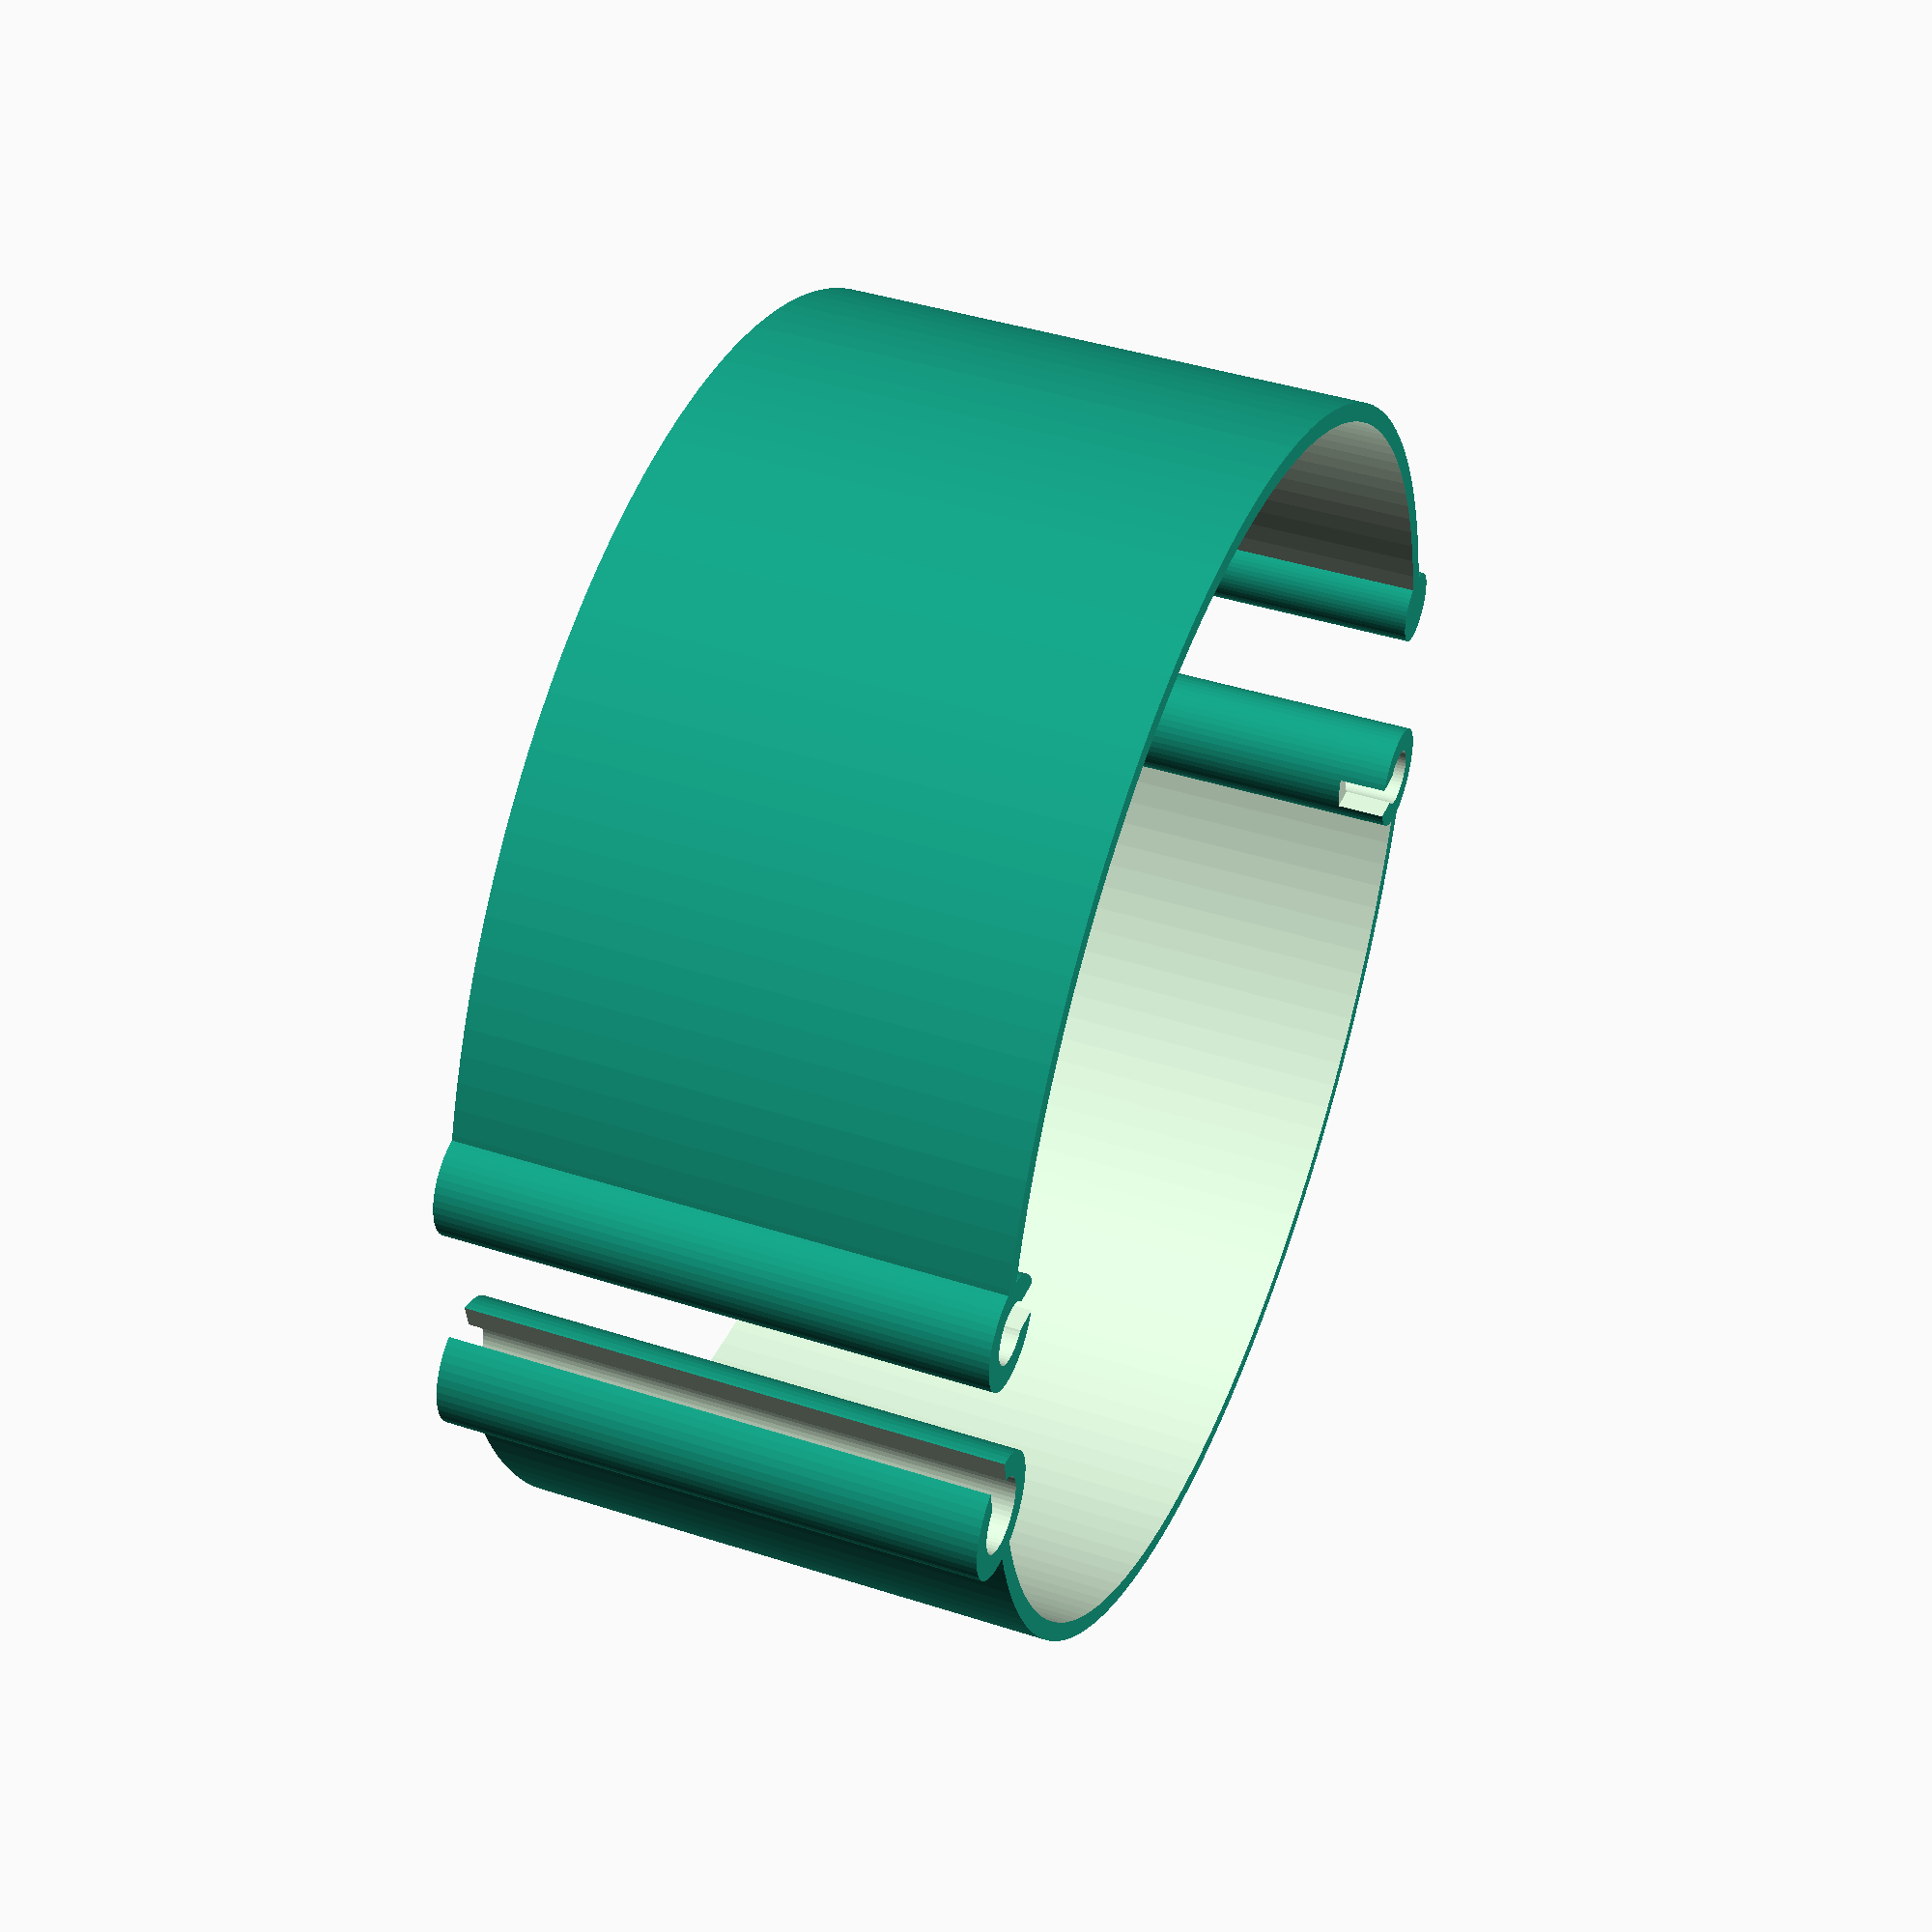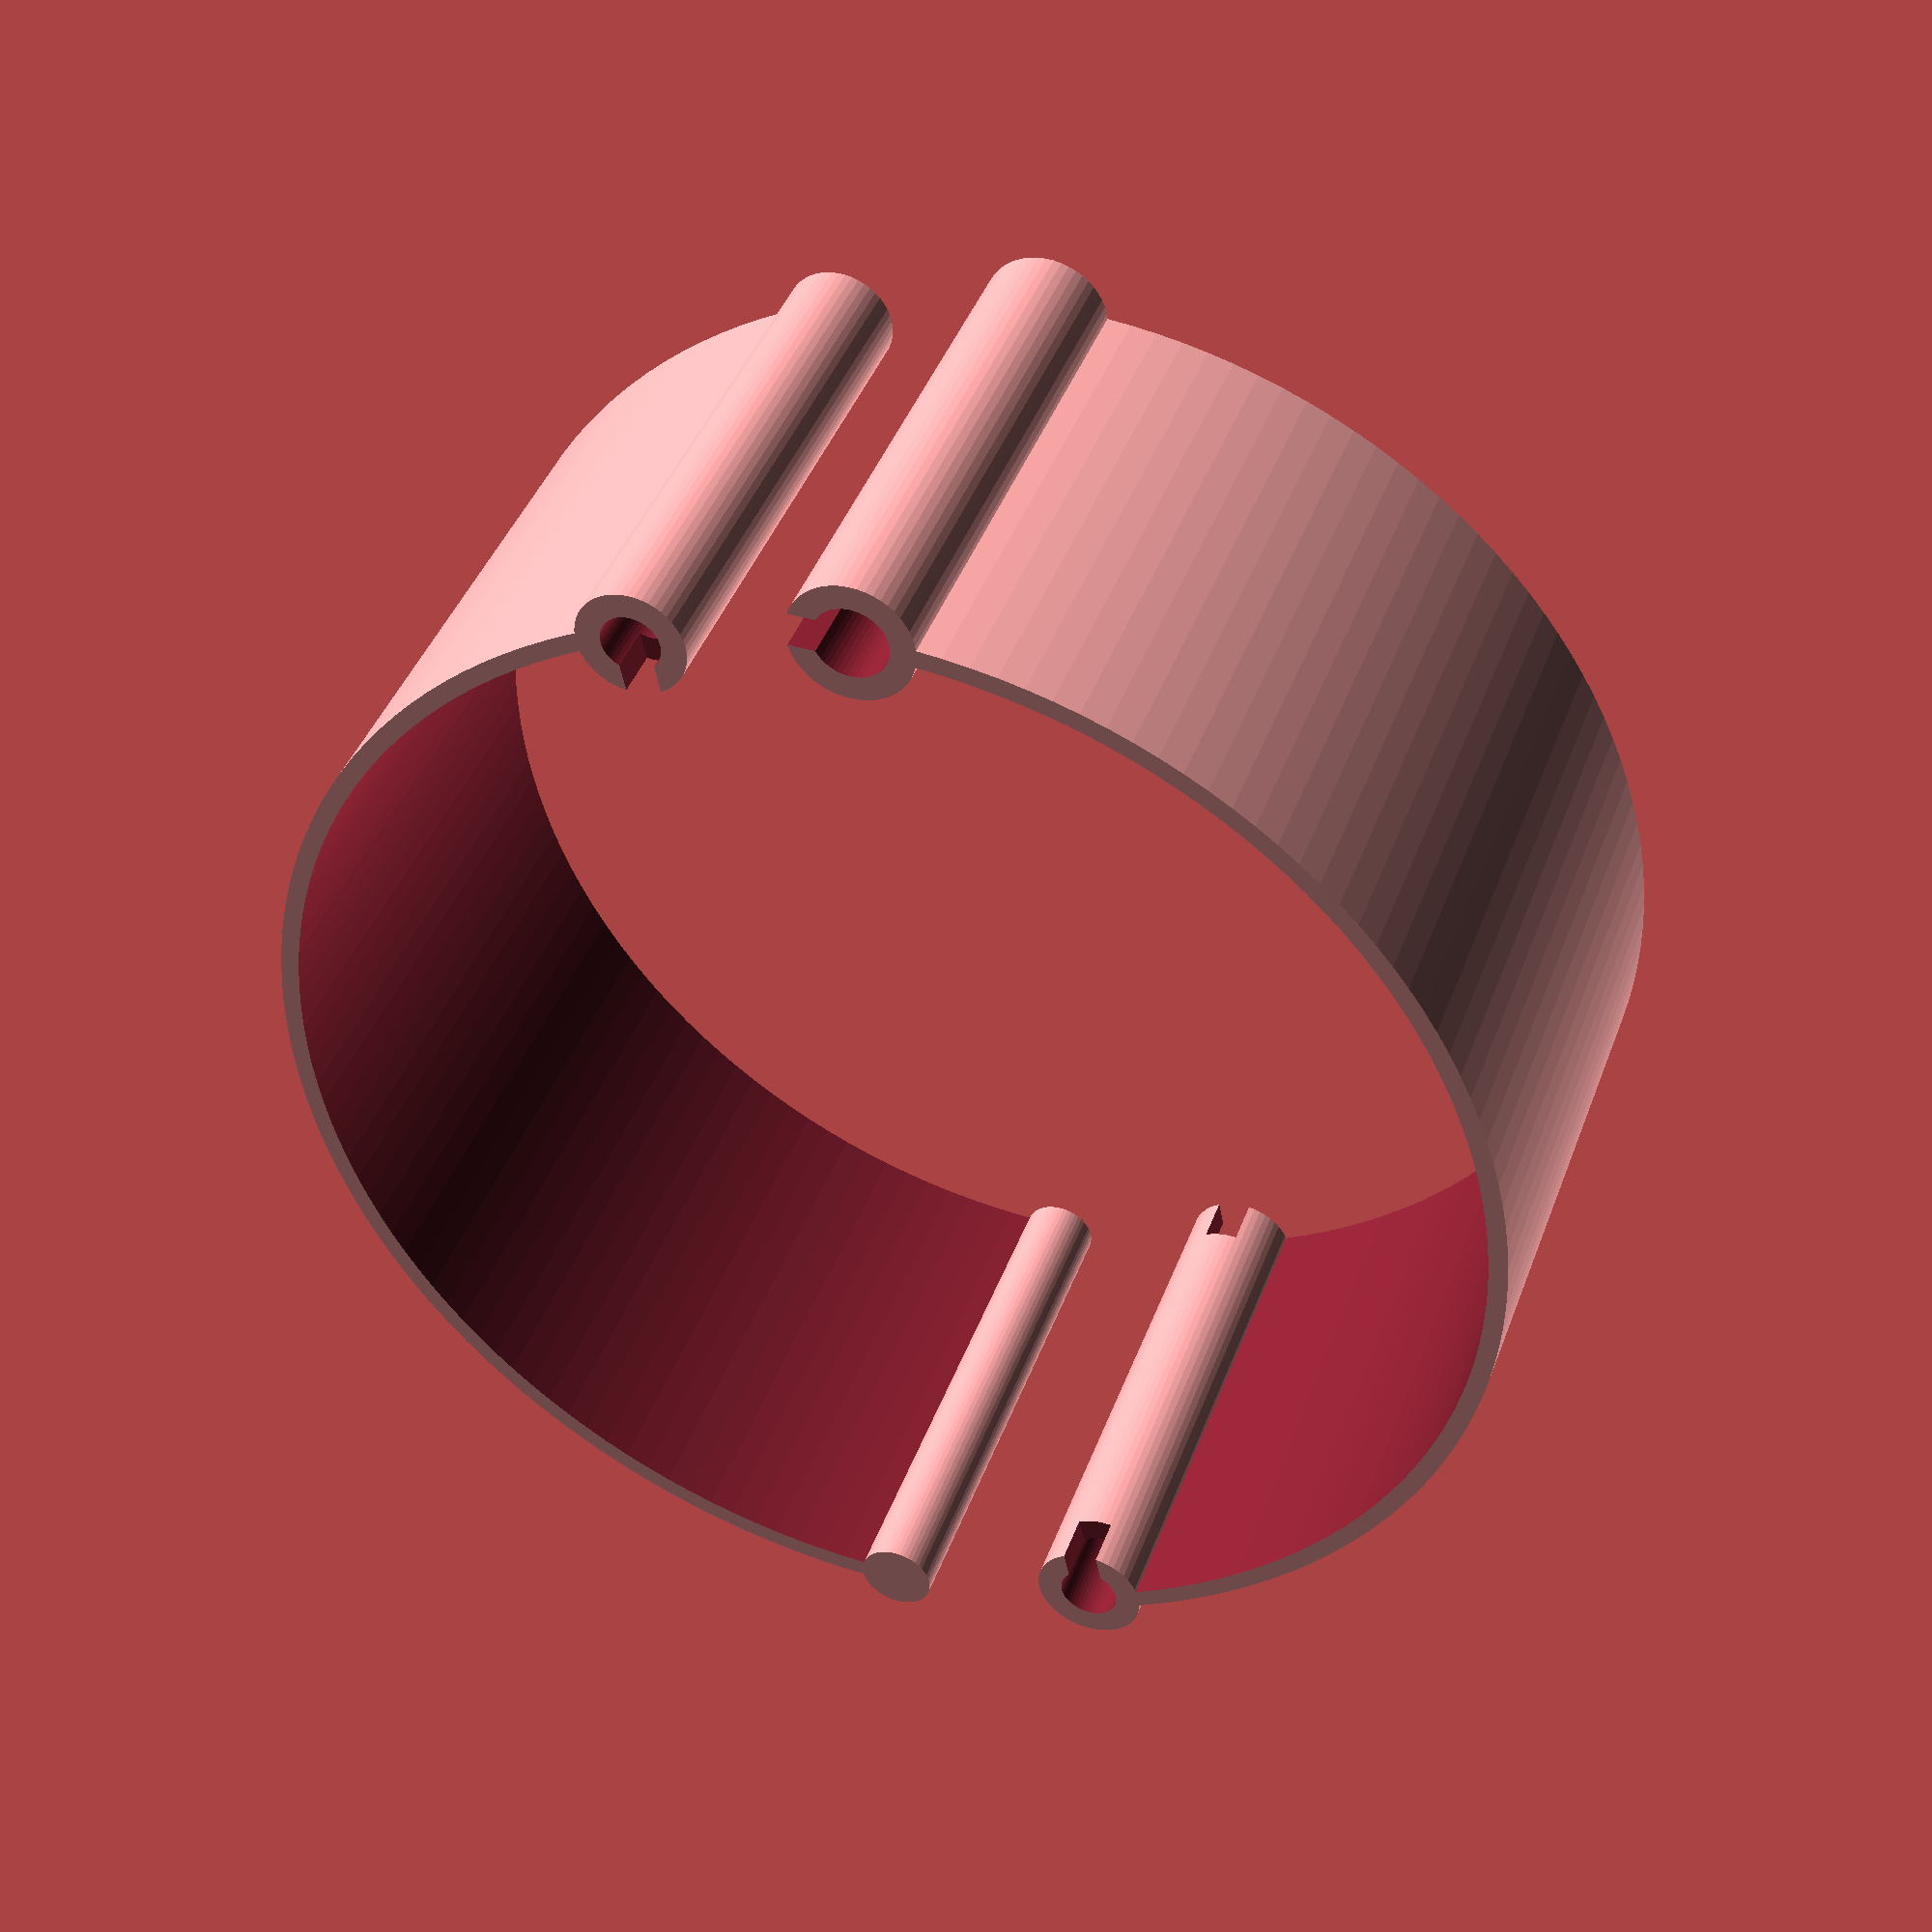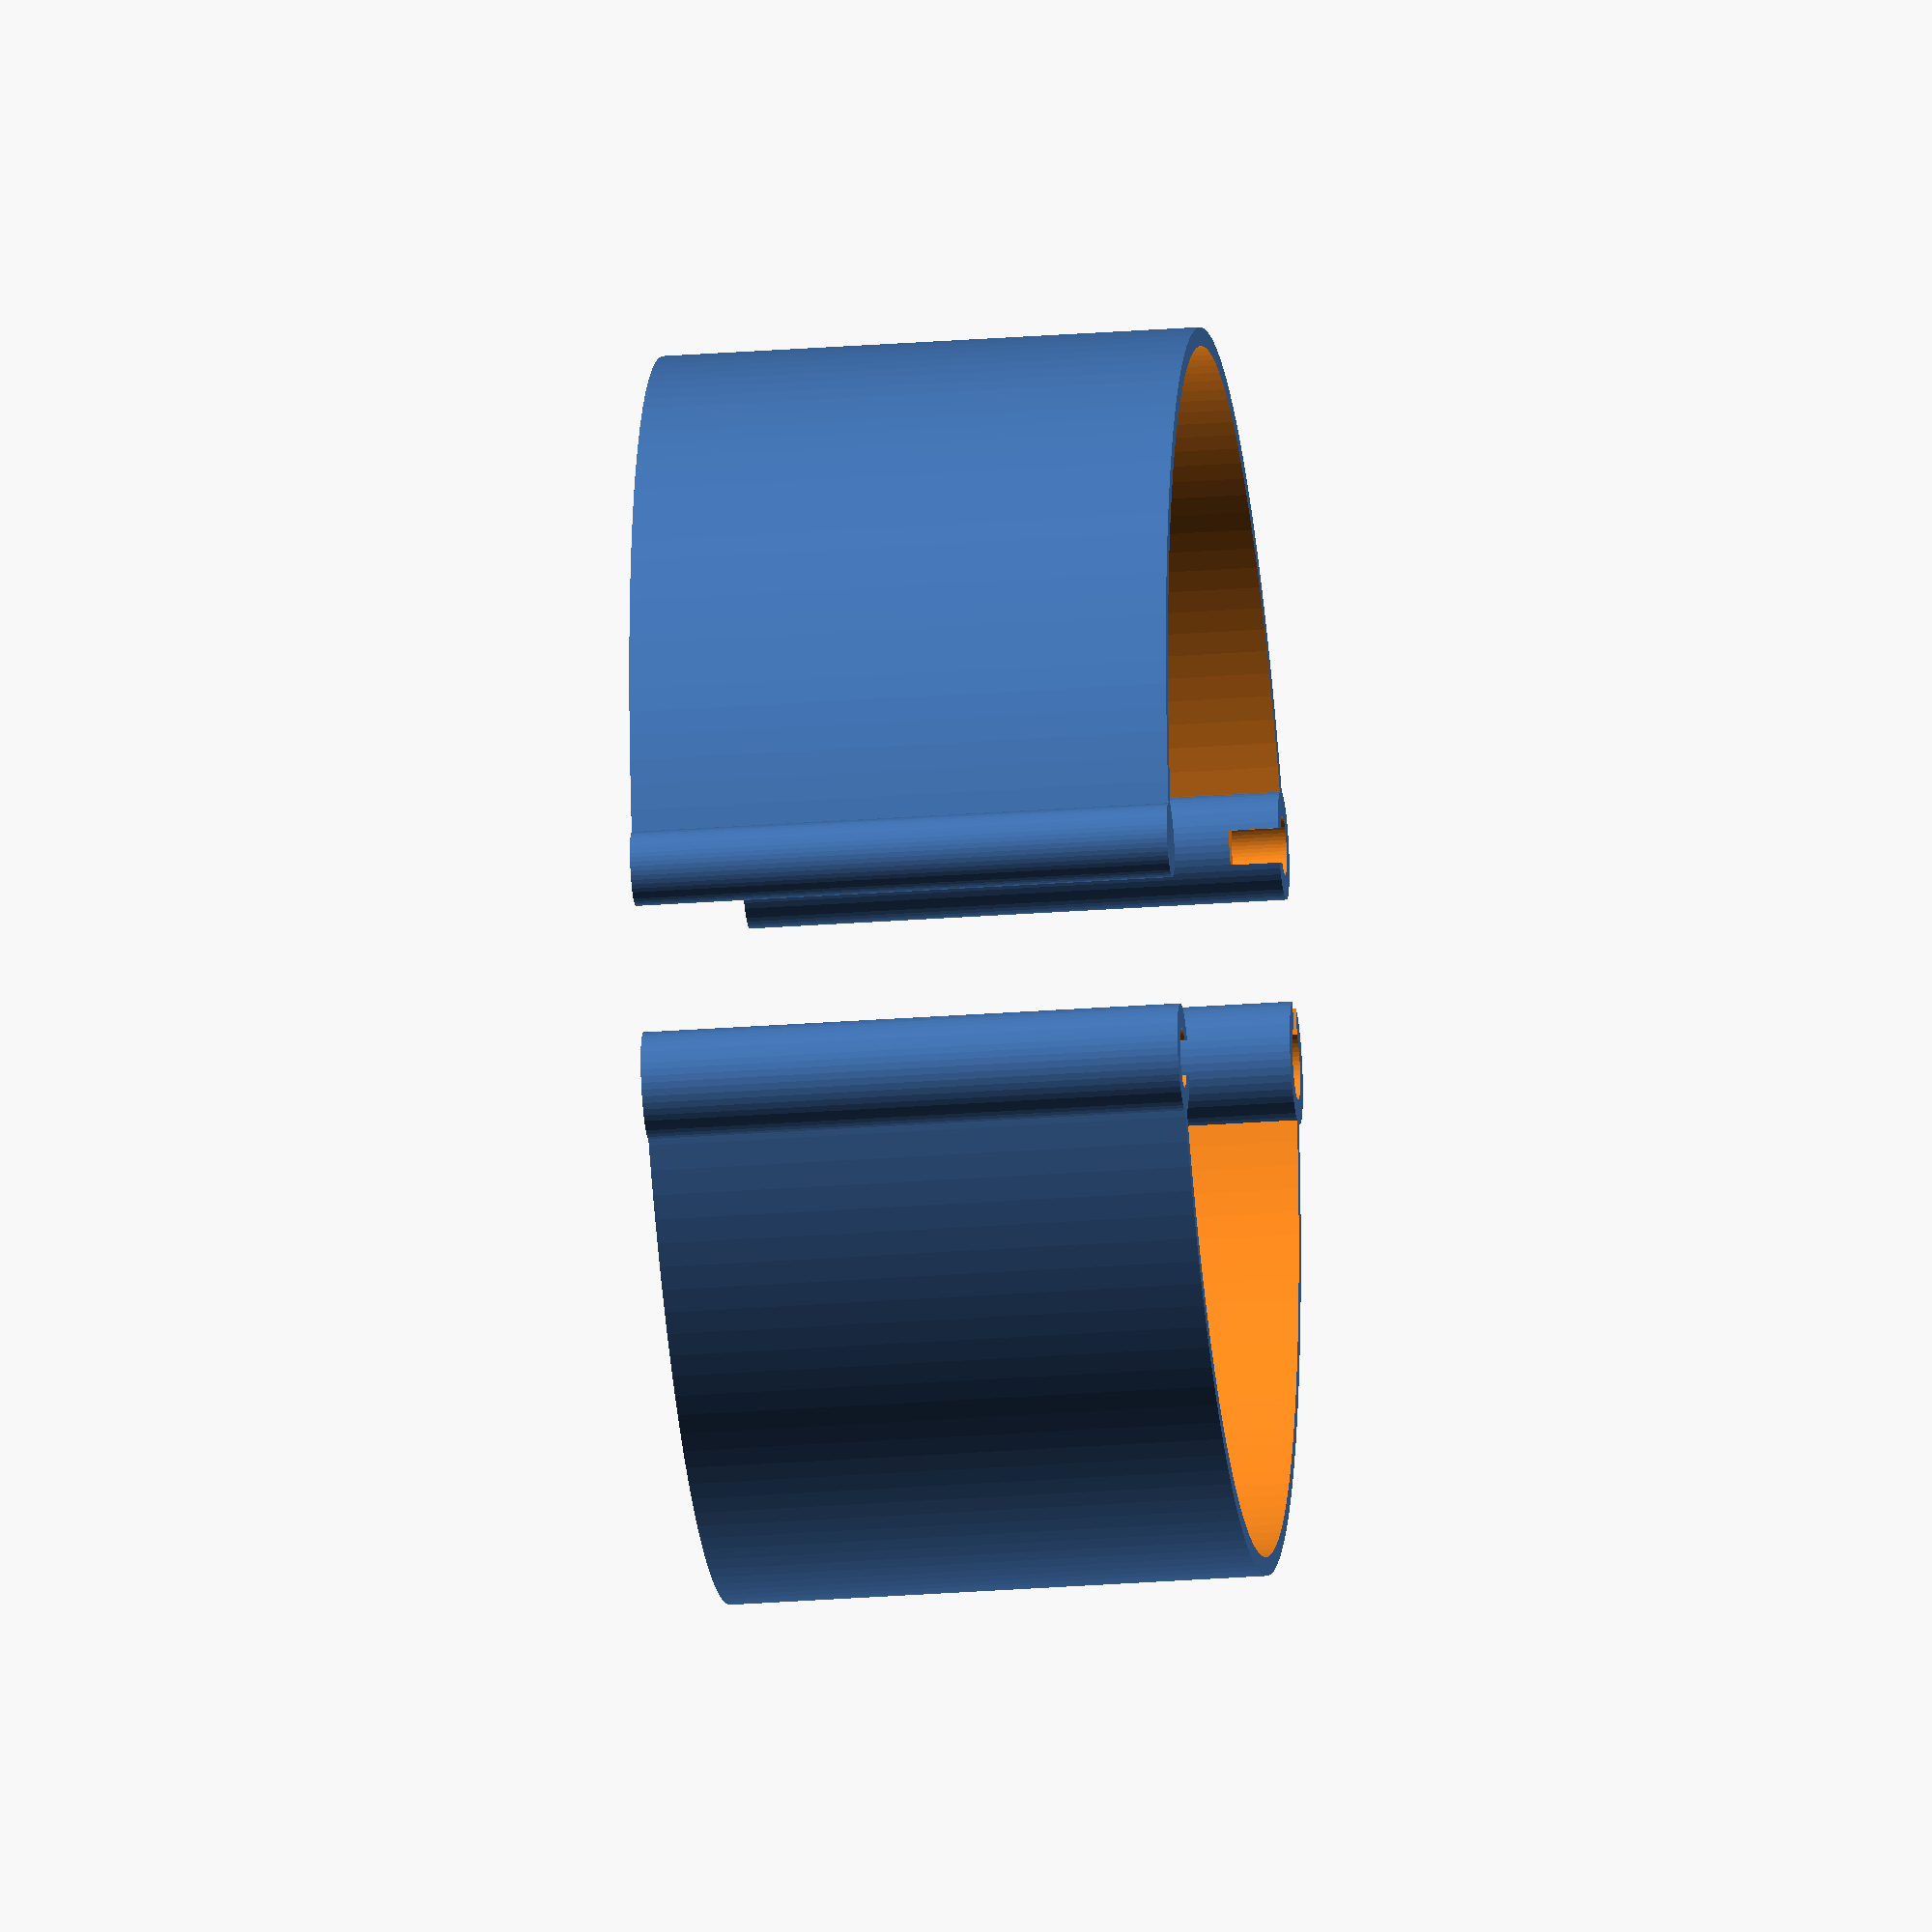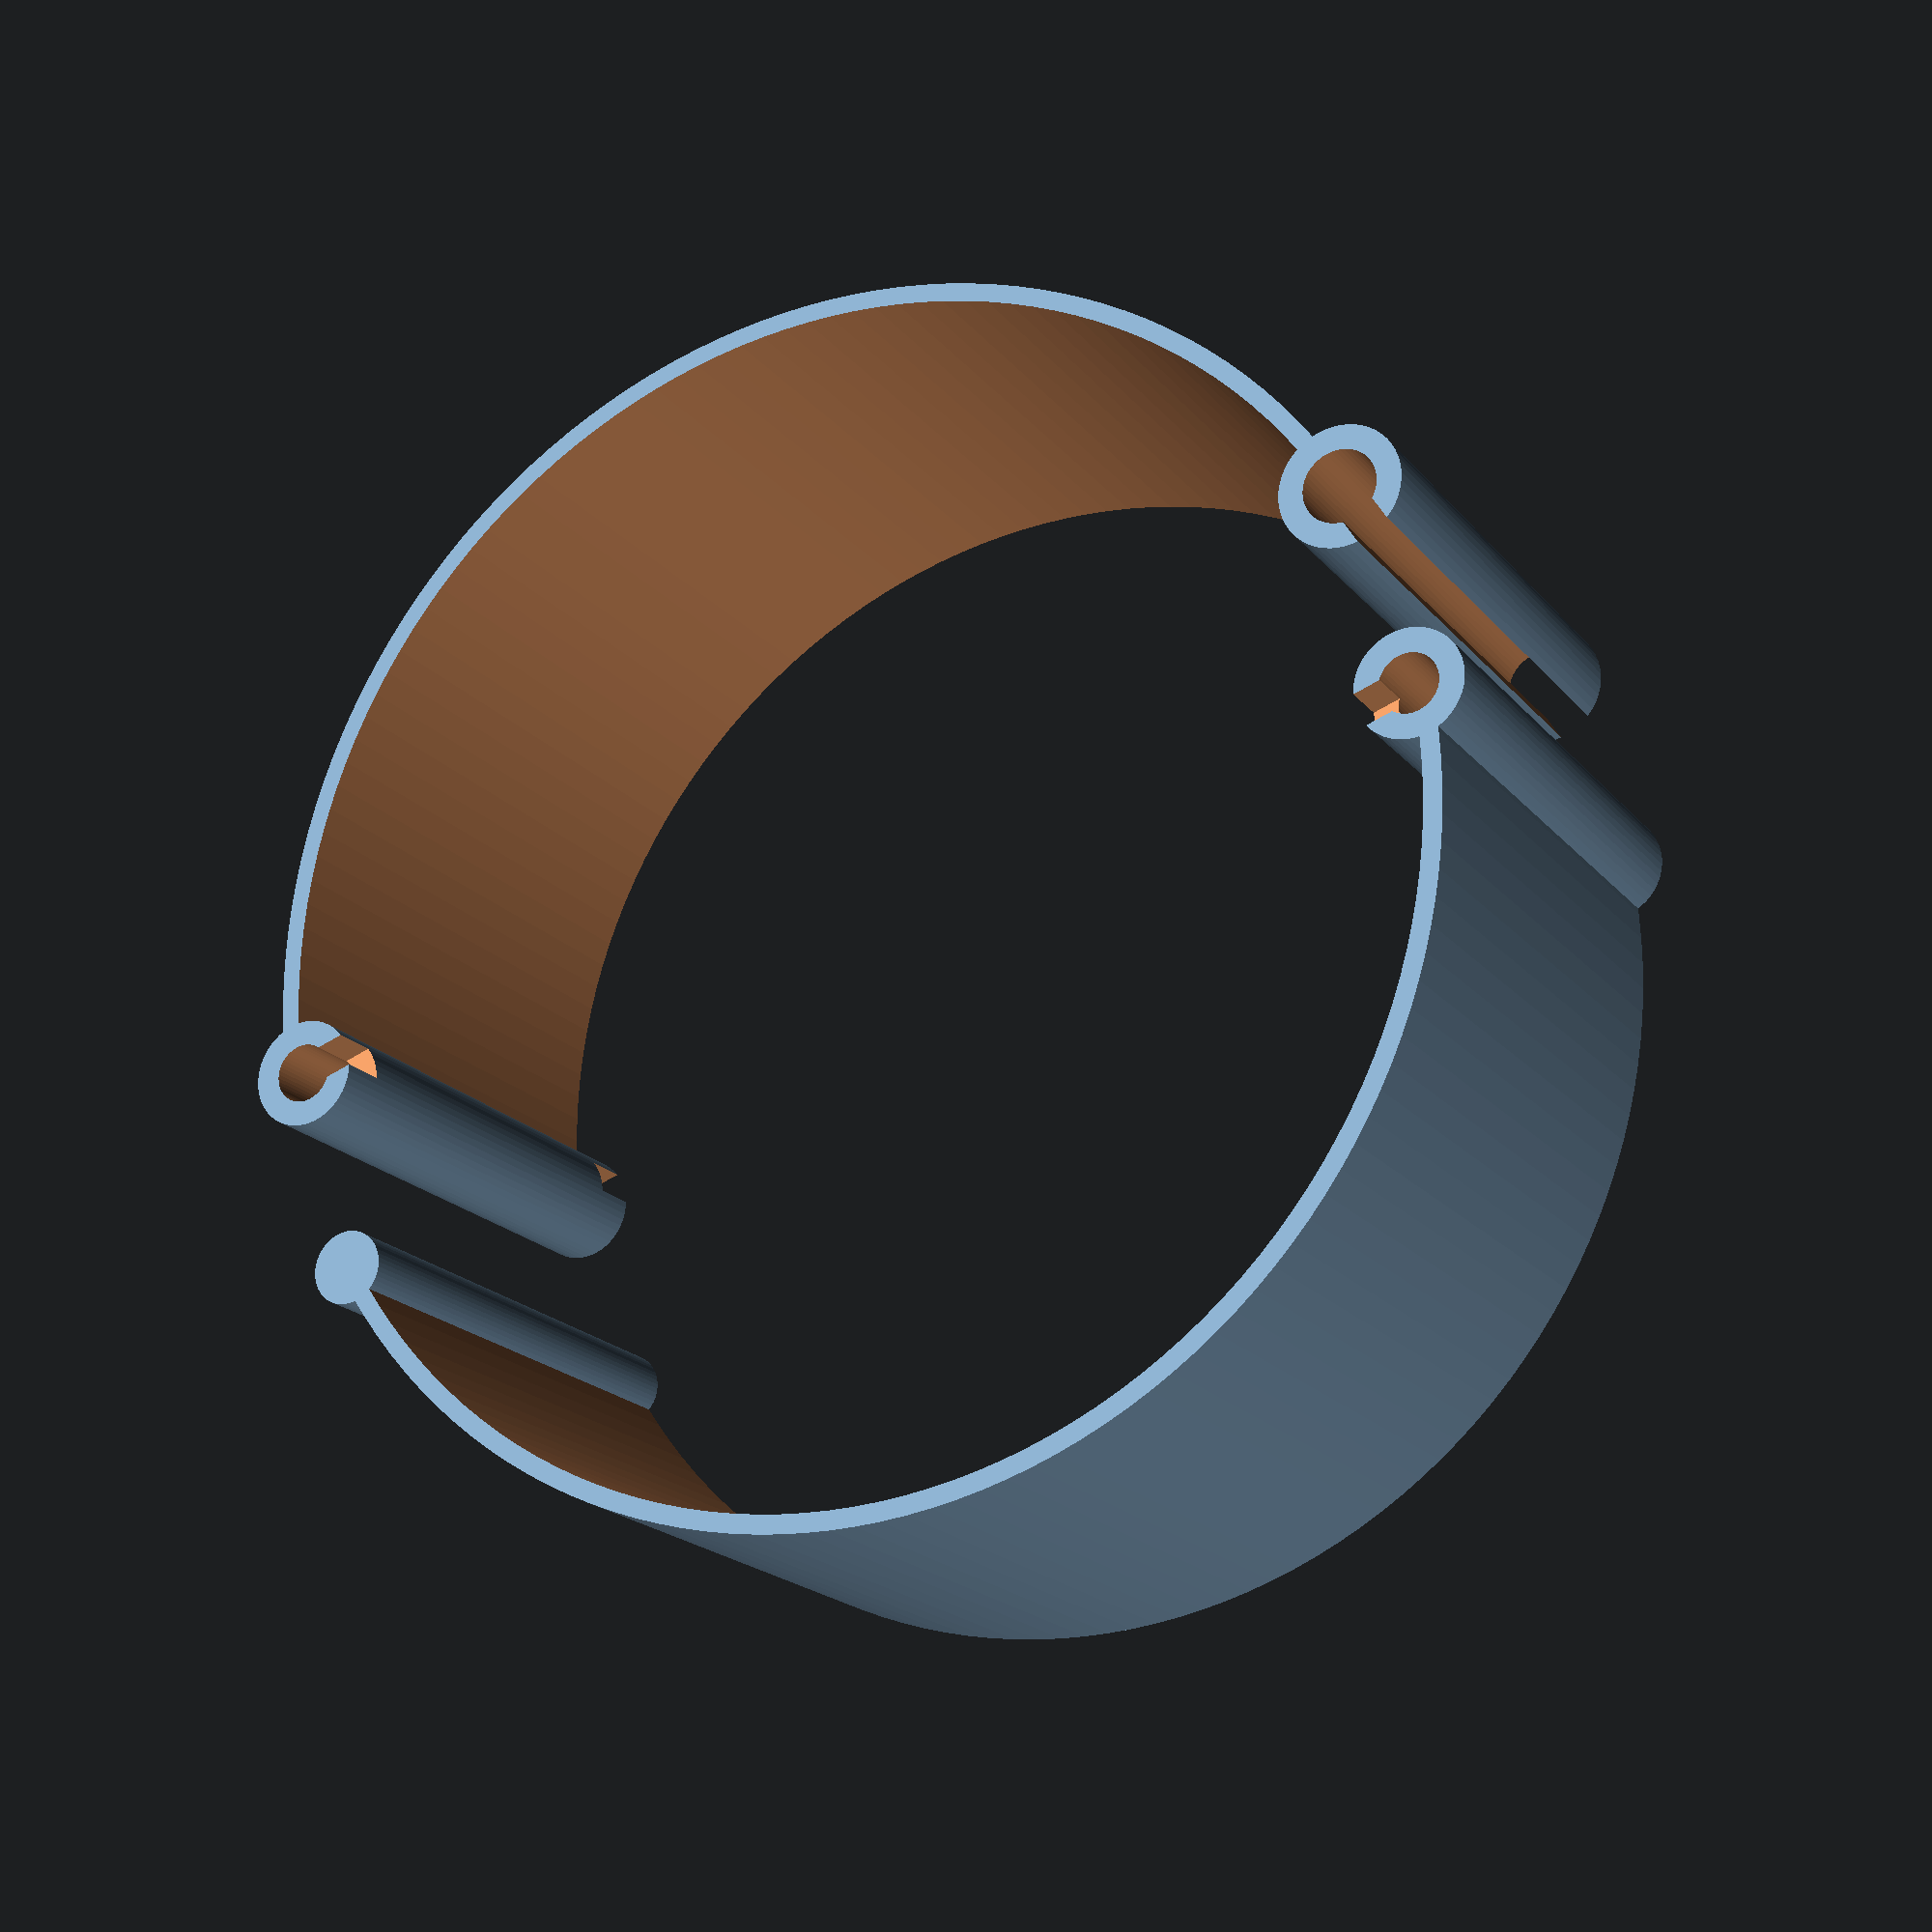
<openscad>
//watchband by isaac budmen @ibudmen

// Width of strap?
// TODO: fix as 21.8 - code below removes 2 from everything
// (to compensate for not having notches?)
strap_width = 23.8; // [8,9,10,11,12,13,14,15,16,17,18,19,20,21,22,24,26]
// Length of strap?
strap_length = 24; // [22,24,26,28,30,32,34,36,38,40,42]

//Other variables
pin_radius = 1.2; // Actual pin size divided by 2
strap_thickness = 1; // NOTE: not truly implemented yet
latch_radius = 1.5;
latch_thickness = 1;
latch_play = 0.1;
latch_strap_play = 0.2;
notch_length = 2;
notch_width = 1.4;

piece_offset = 4.4;

//WHERE THE MAGIC HAPPENS
union(){
  band();
  pins(); 
  latch();
}

module pins(){
  difference(){
    translate([-piece_offset,-strap_length,-(strap_width/2)+1])cylinder(strap_width-2,pin_radius+1,pin_radius+1,$fn = 50);
    translate([-piece_offset,-strap_length,-(strap_width/2)])cylinder(strap_width+3,pin_radius,pin_radius,$fn = 50);
    translate([-piece_offset-notch_width/2,-strap_length,strap_width/2-1-notch_length])cube([notch_width,3,notch_length+1]);
    translate([-piece_offset-notch_width/2,-strap_length,-(strap_width/2)])cube([notch_width,3,notch_length+1]);
  }

  difference(){
    translate([piece_offset,strap_length,-(strap_width/2)+1])cylinder(strap_width-2,pin_radius+1,pin_radius+1,$fn = 50);
    translate([piece_offset,strap_length,-(strap_width/2)])cylinder(strap_width+3,pin_radius,pin_radius,$fn = 50);
      
    translate([piece_offset-notch_width/2,strap_length-3,strap_width/2-1-notch_length])cube([notch_width,3,notch_length+1]);
    translate([piece_offset-notch_width/2,strap_length-3,-(strap_width/2)])cube([notch_width,3,notch_length+1]);
  }
}

module pin_holes(){
  translate([0,strap_length,-(strap_width/2)])cylinder(strap_width+3,pin_radius,pin_radius,$fn = 50);
  translate([0,strap_length,(-strap_width/2)])cylinder(strap_width+3,pin_radius,pin_radius,$fn = 50);
}

module inside(){
cylinder(strap_width-2,strap_length+1.25,strap_length+1.25,center=true, $fn=150);
}

module outband(){
inside();
}

module latch() {
  difference(){
    translate([piece_offset,-strap_length-strap_thickness/2,0])cylinder(strap_width-2,latch_radius+latch_thickness,latch_radius+latch_thickness,center=true,$fn = 50); //outside latch - body  
    translate([piece_offset,-strap_length-strap_thickness/2,0])cylinder(strap_width+3,latch_radius,latch_radius,center=true,$fn = 50); // //outside latch - clearing cylinder for pin
    translate([piece_offset,-strap_length-strap_thickness/2,0])rotate([0,0,12])
      translate([-(latch_radius + latch_thickness)/2,0,0])cube([latch_radius + latch_thickness,strap_thickness+2*latch_strap_play,30],center=true);
     // clearing cube for band
  }
    
  translate([-piece_offset,strap_length+strap_thickness/2,0])cylinder(strap_width-2,latch_radius,latch_radius,center=true,$fn = 50); // inside latch pin

}

module band(){
  difference(){ 
    outband();
    scale([0.97,0.97,1.1])outband();
    
    // HACK - strip separators
    translate([.5,strap_length,0])cube(size = [11.5,strap_length,24],center=true);
    translate([.3,-strap_length,0])cube(size = [12,strap_length,24],center=true);
  }
}

</openscad>
<views>
elev=138.4 azim=272.3 roll=248.6 proj=p view=solid
elev=138.0 azim=11.6 roll=340.7 proj=p view=solid
elev=209.7 azim=299.3 roll=83.8 proj=o view=solid
elev=199.3 azim=70.2 roll=153.2 proj=p view=wireframe
</views>
